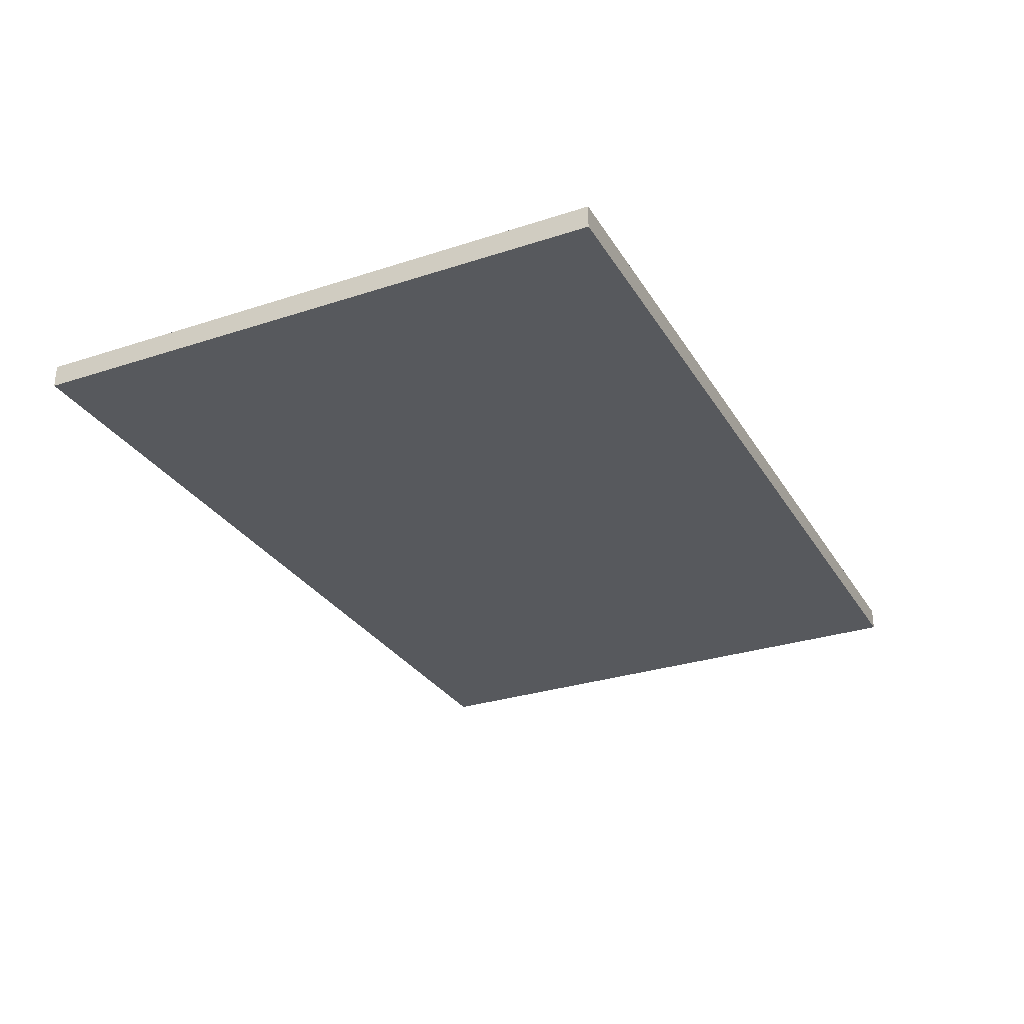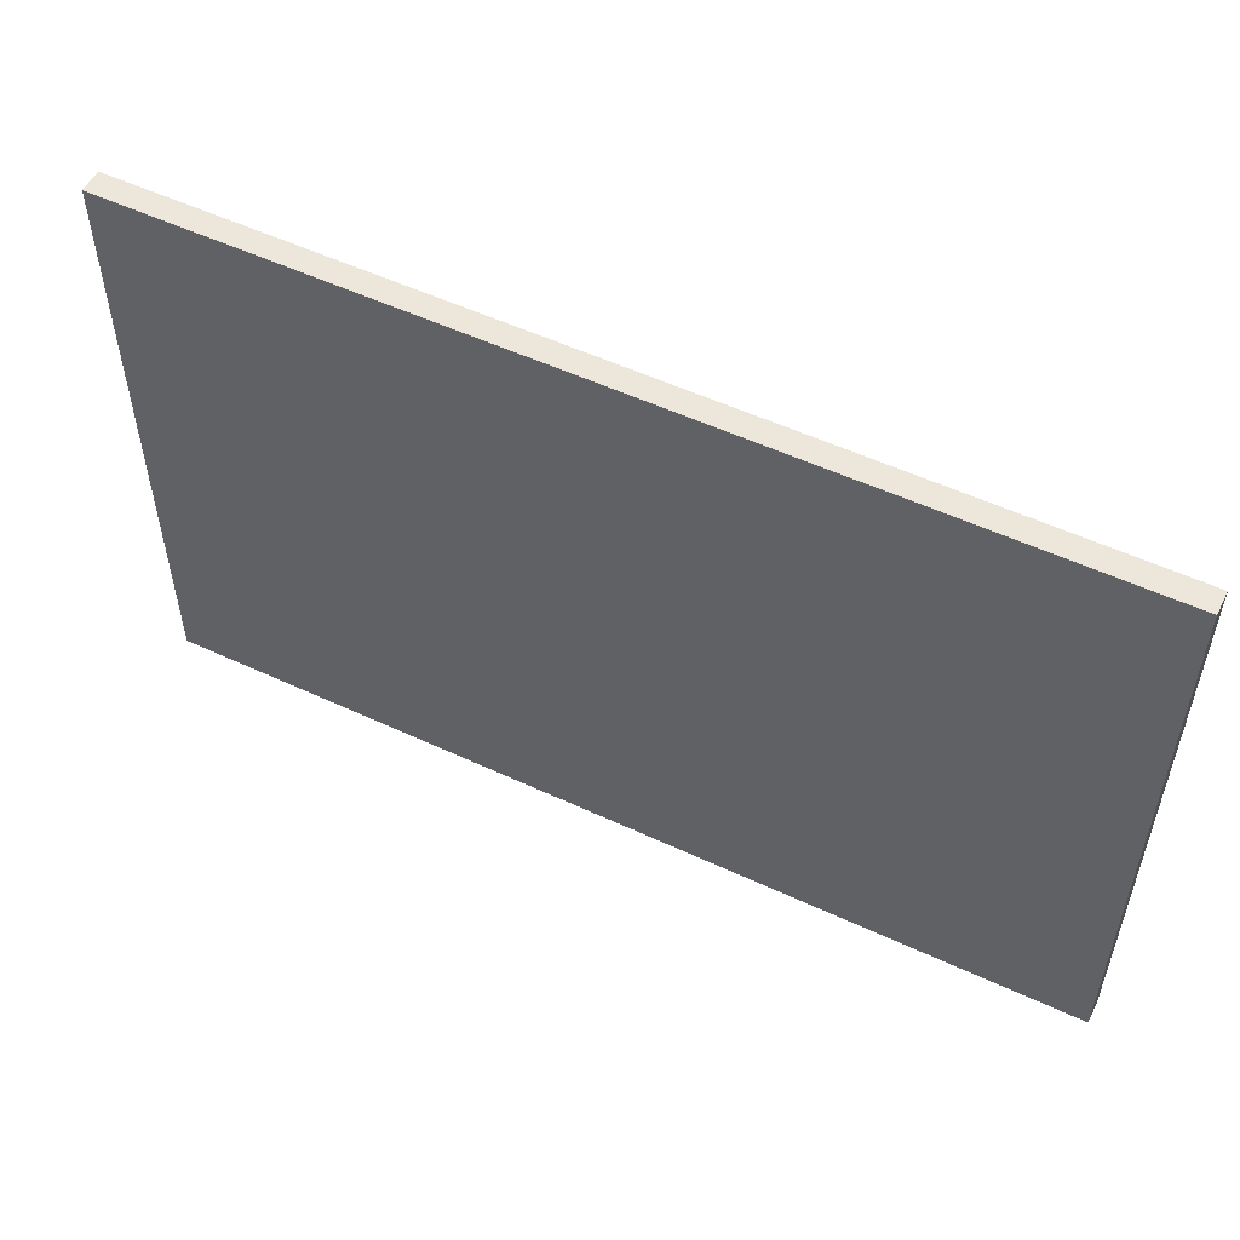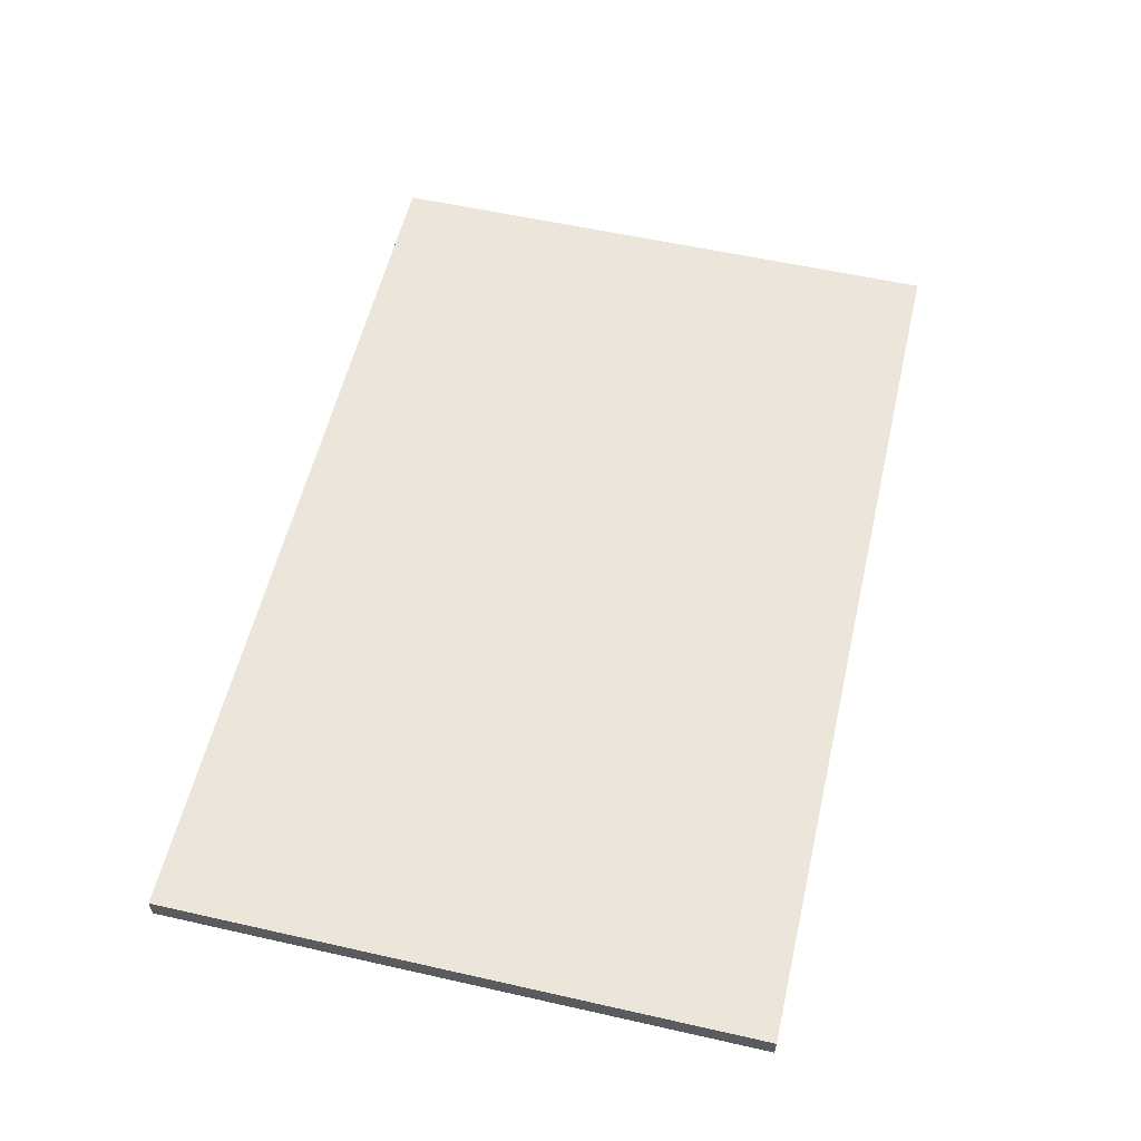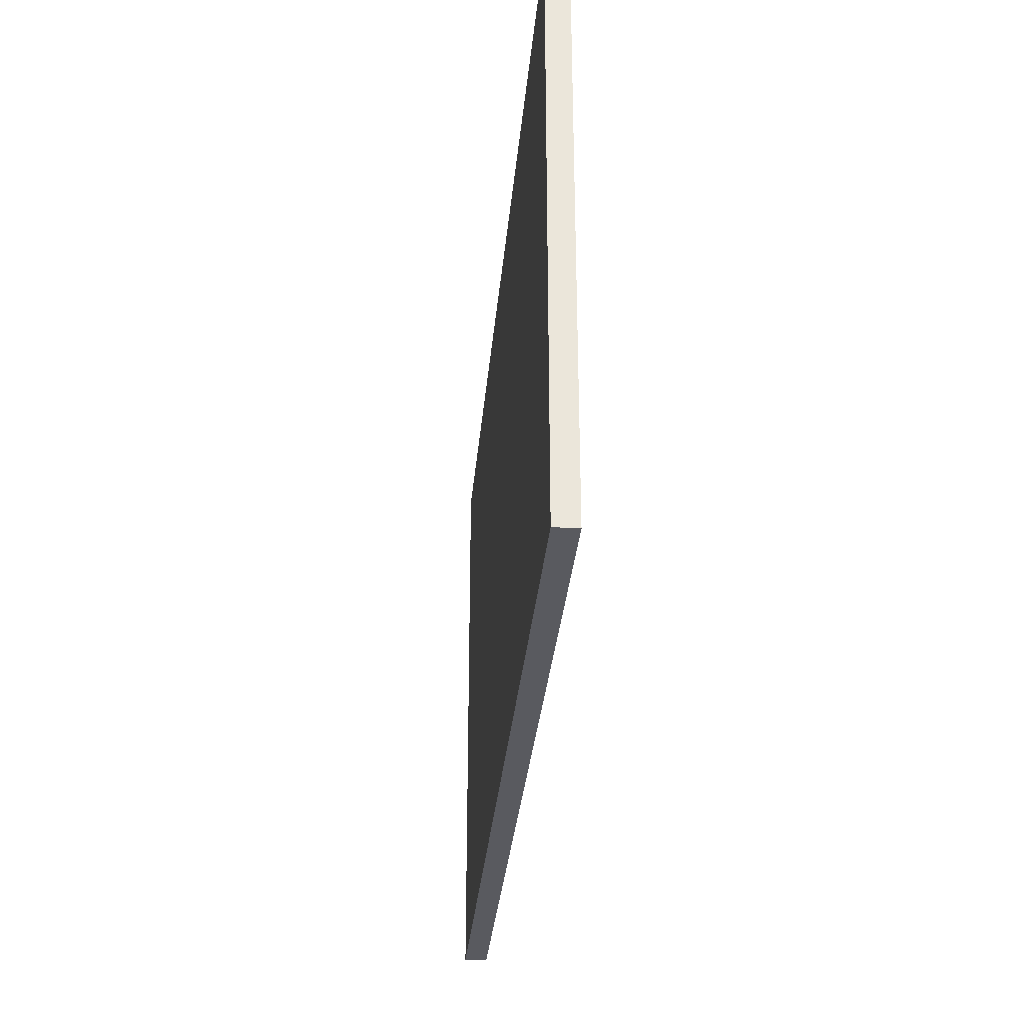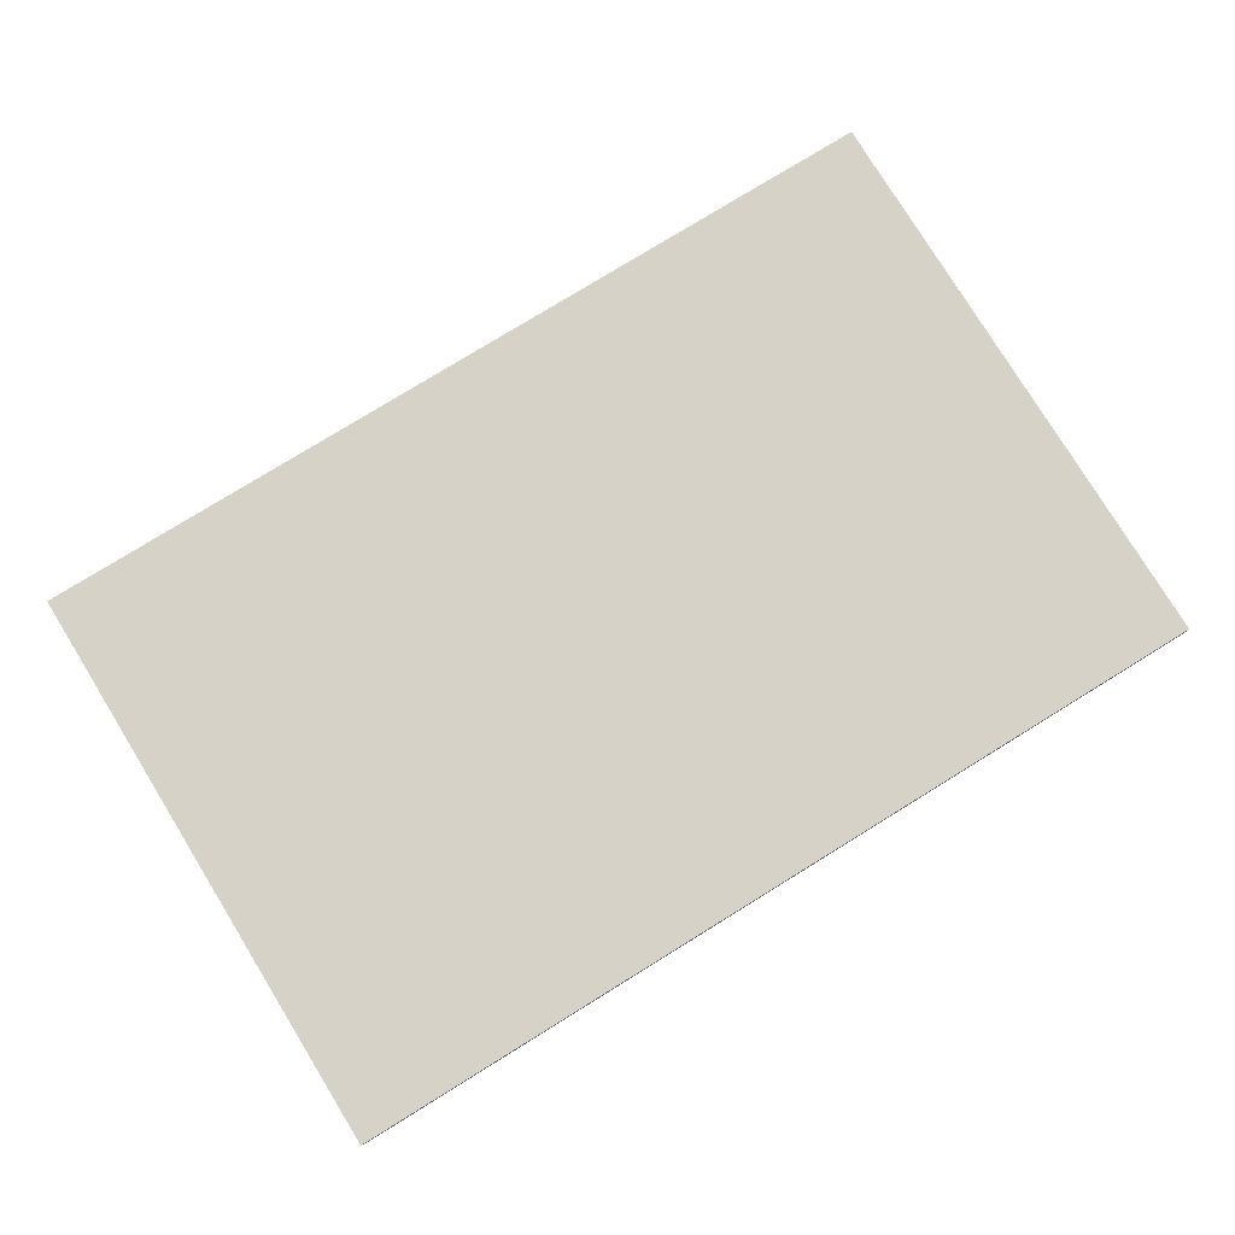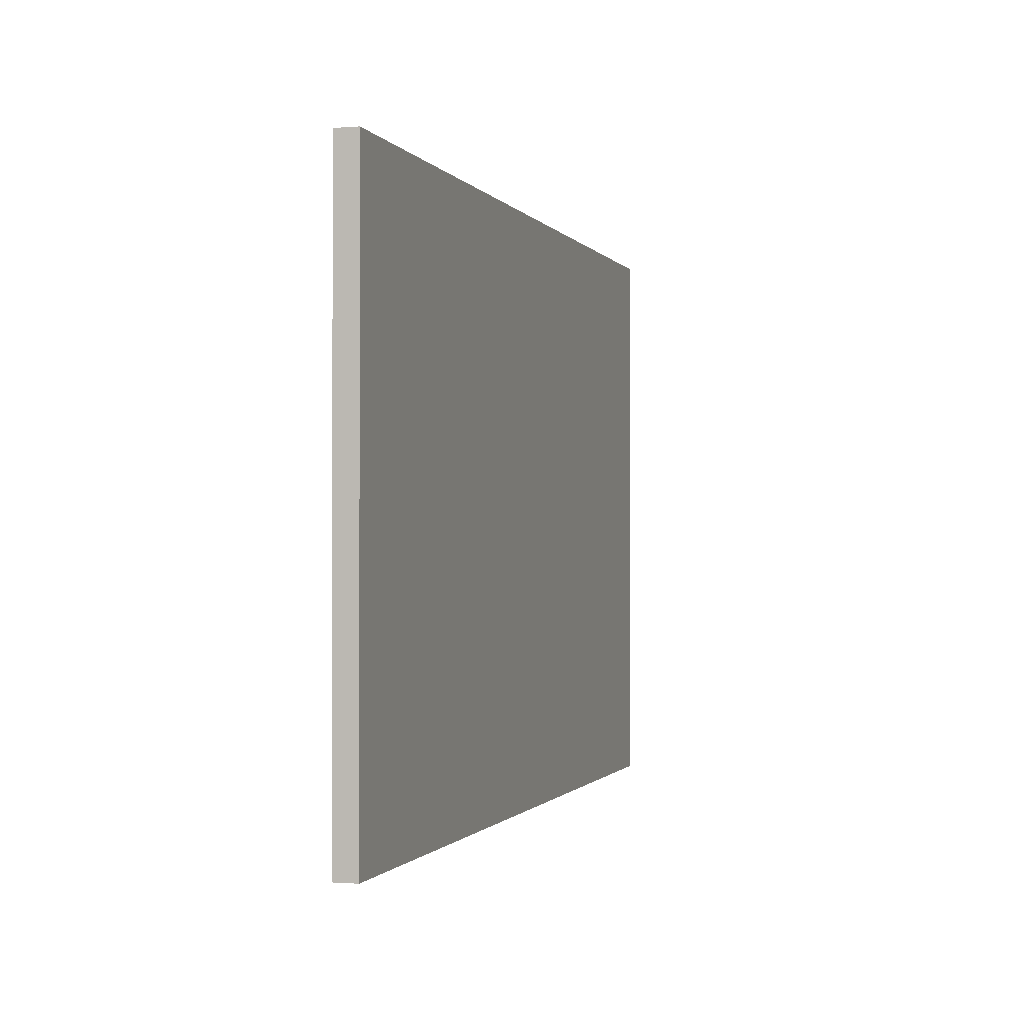
<metadata>
{"format":"obj","ext":"obj","renderer":"f3d","projection":"perspective","resolution":1024,"background":"white","views":[{"elev":-29.4,"azim":-64.2,"up":"+Z"},{"elev":53.8,"azim":-153.6,"up":"+Y"},{"elev":57.1,"azim":103.2,"up":"+Z"},{"elev":-31.9,"azim":85.0,"up":"+Y"},{"elev":78.6,"azim":148.4,"up":"+Z"},{"elev":-0.8,"azim":-73.4,"up":"+Y"}]}
</metadata>
<code>
v  -1 -0.65 -0
v  -1 0.65 0
v  1 0.65 0
v  1 -0.65 -0
v  -1 -0.65 0.05
v  1 -0.65 0.05
v  1 0.65 0.05
v  -1 0.65 0.05
g Box112
f 1 2 3 4
f 5 6 7 8
f 1 4 6 5
f 4 3 7 6
f 3 2 8 7
f 2 1 5 8

</code>
